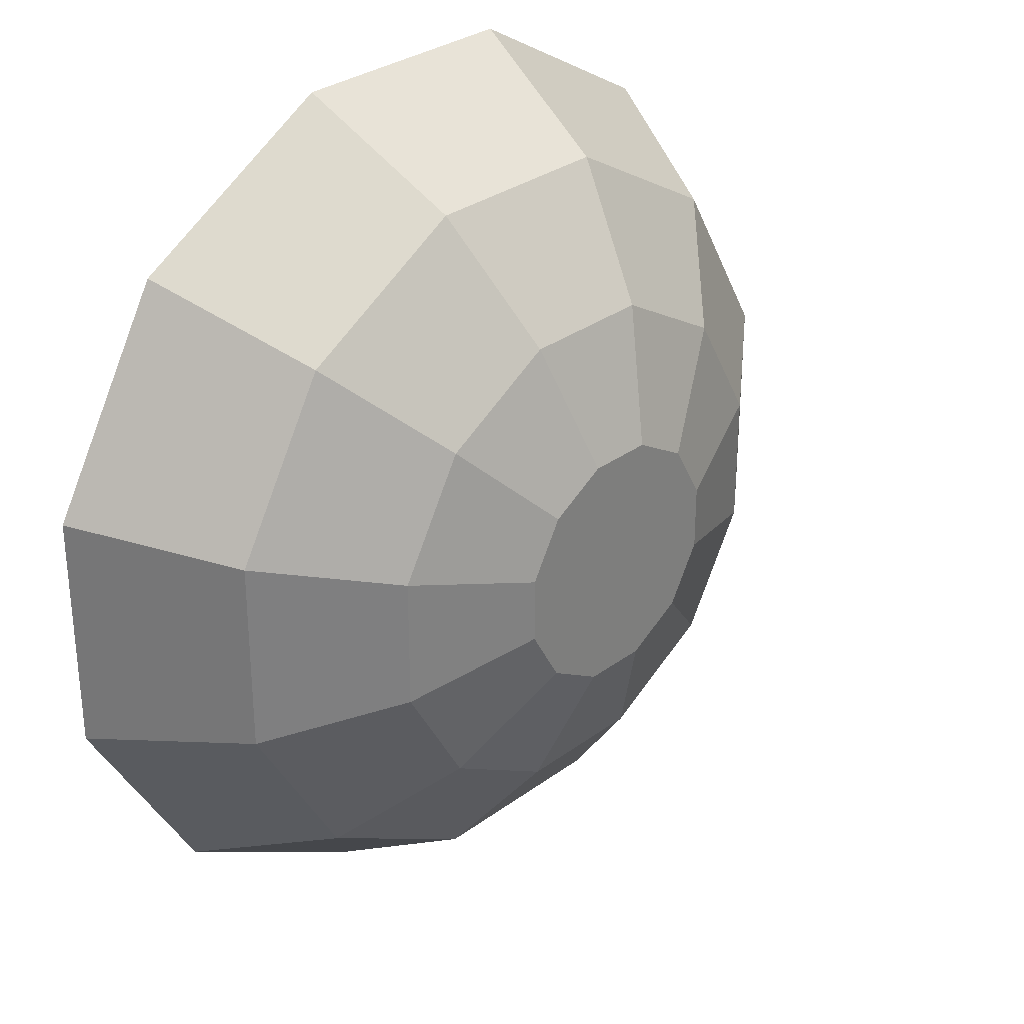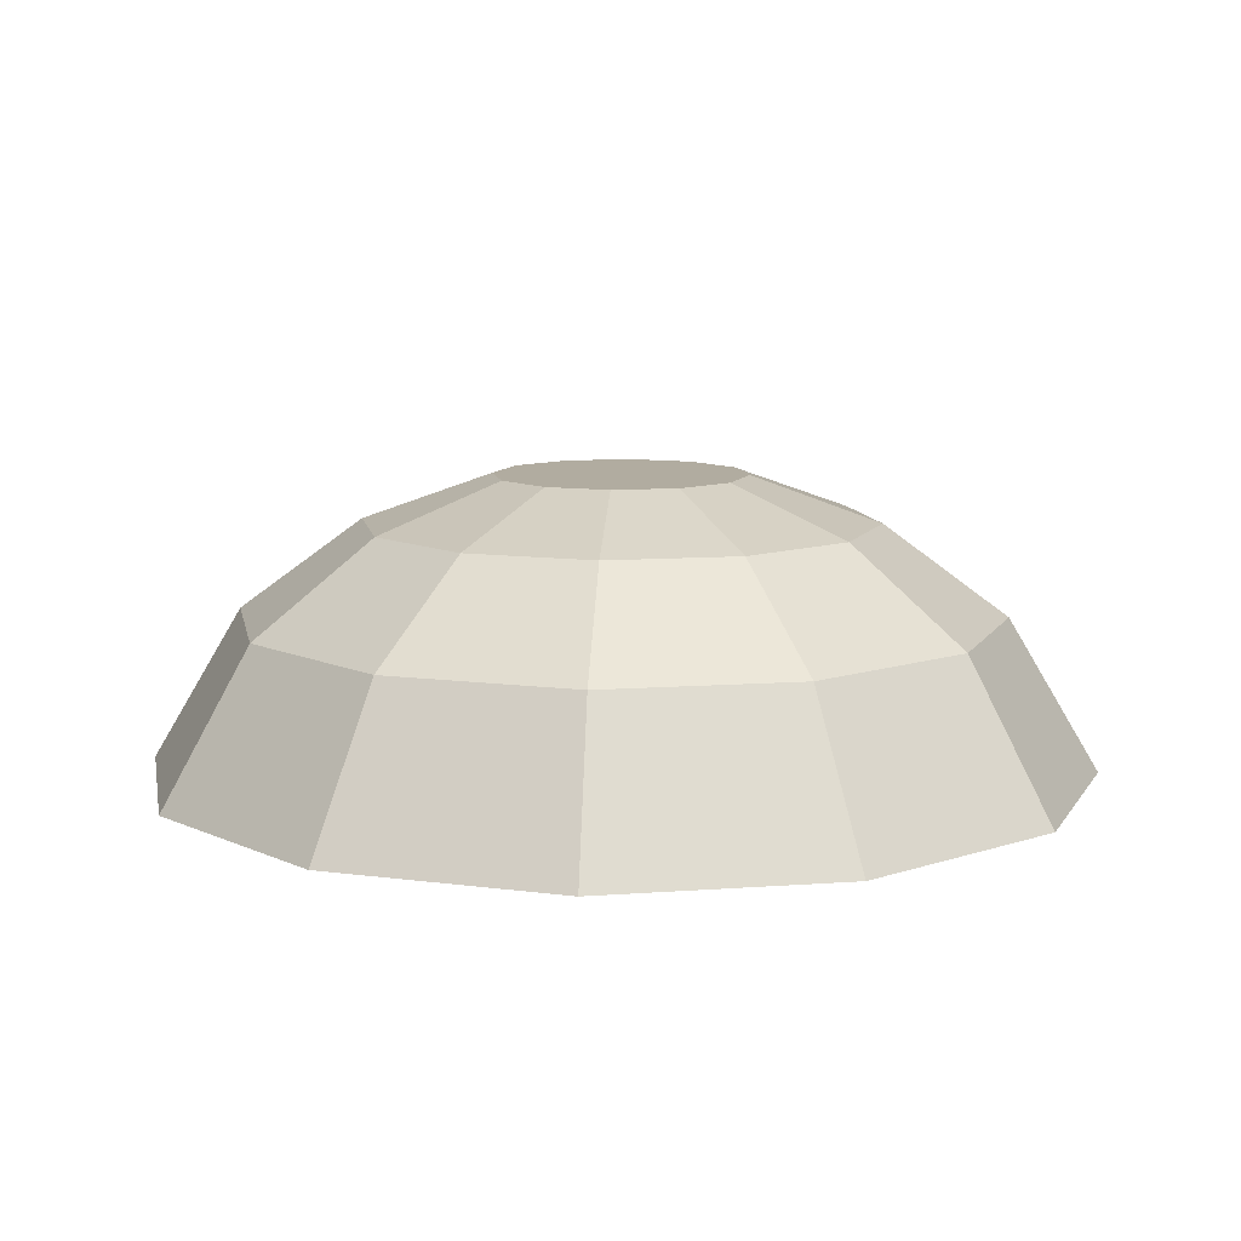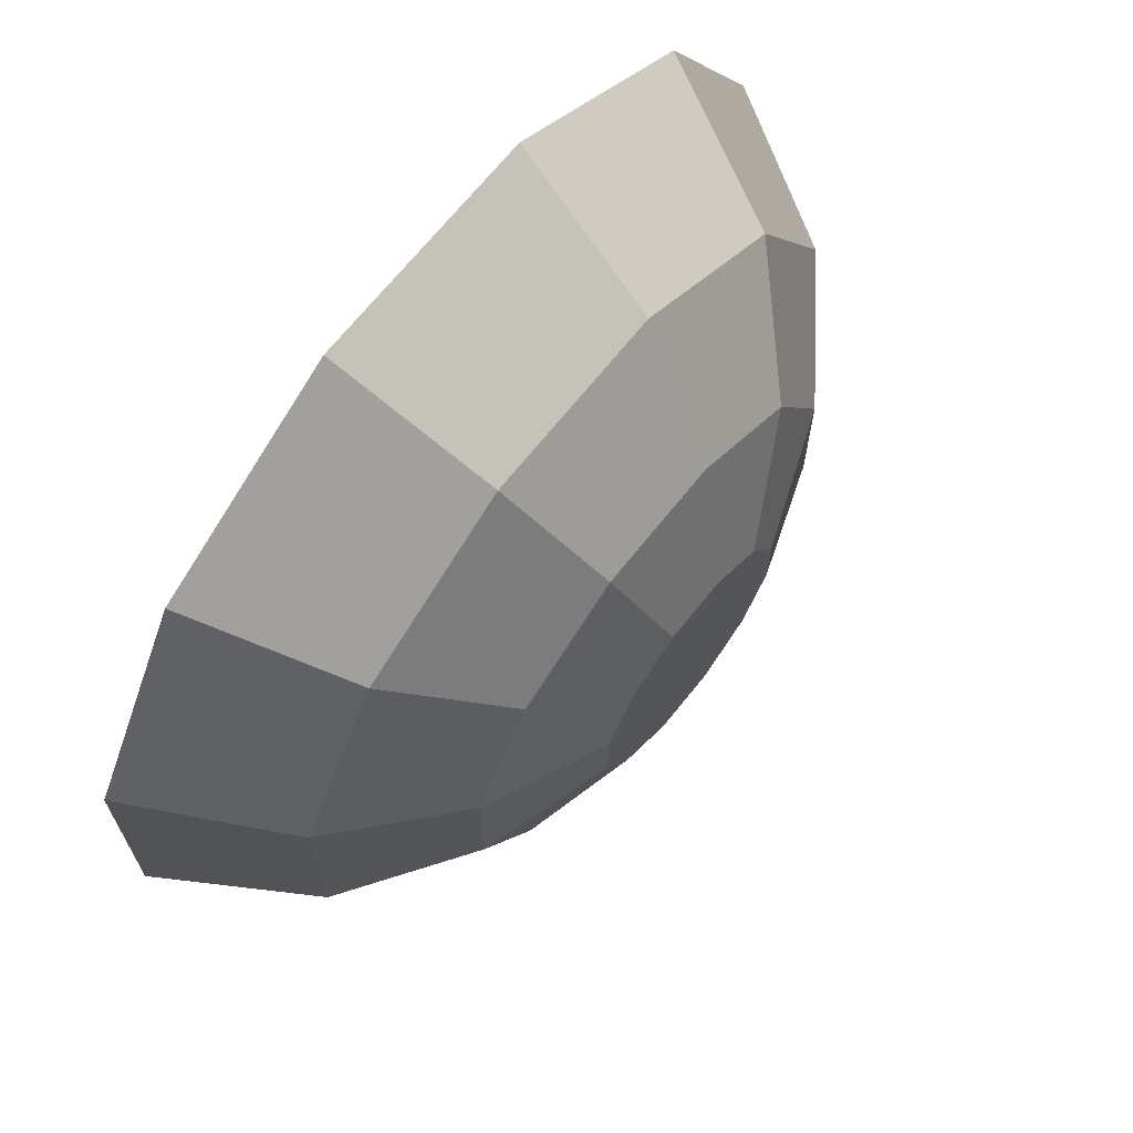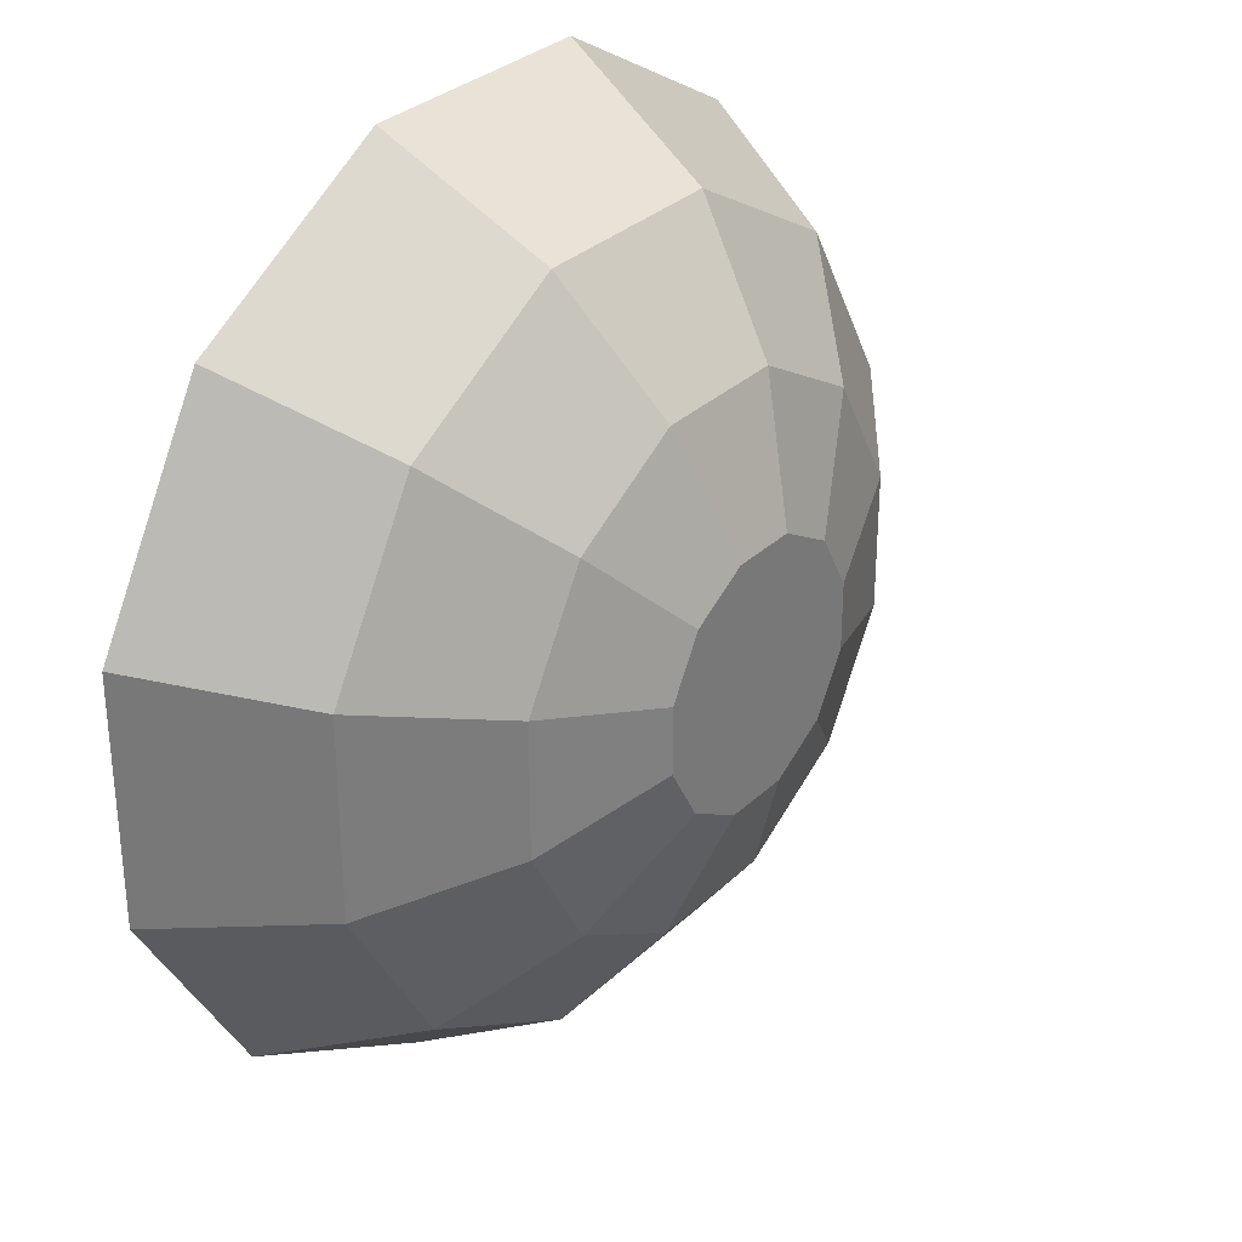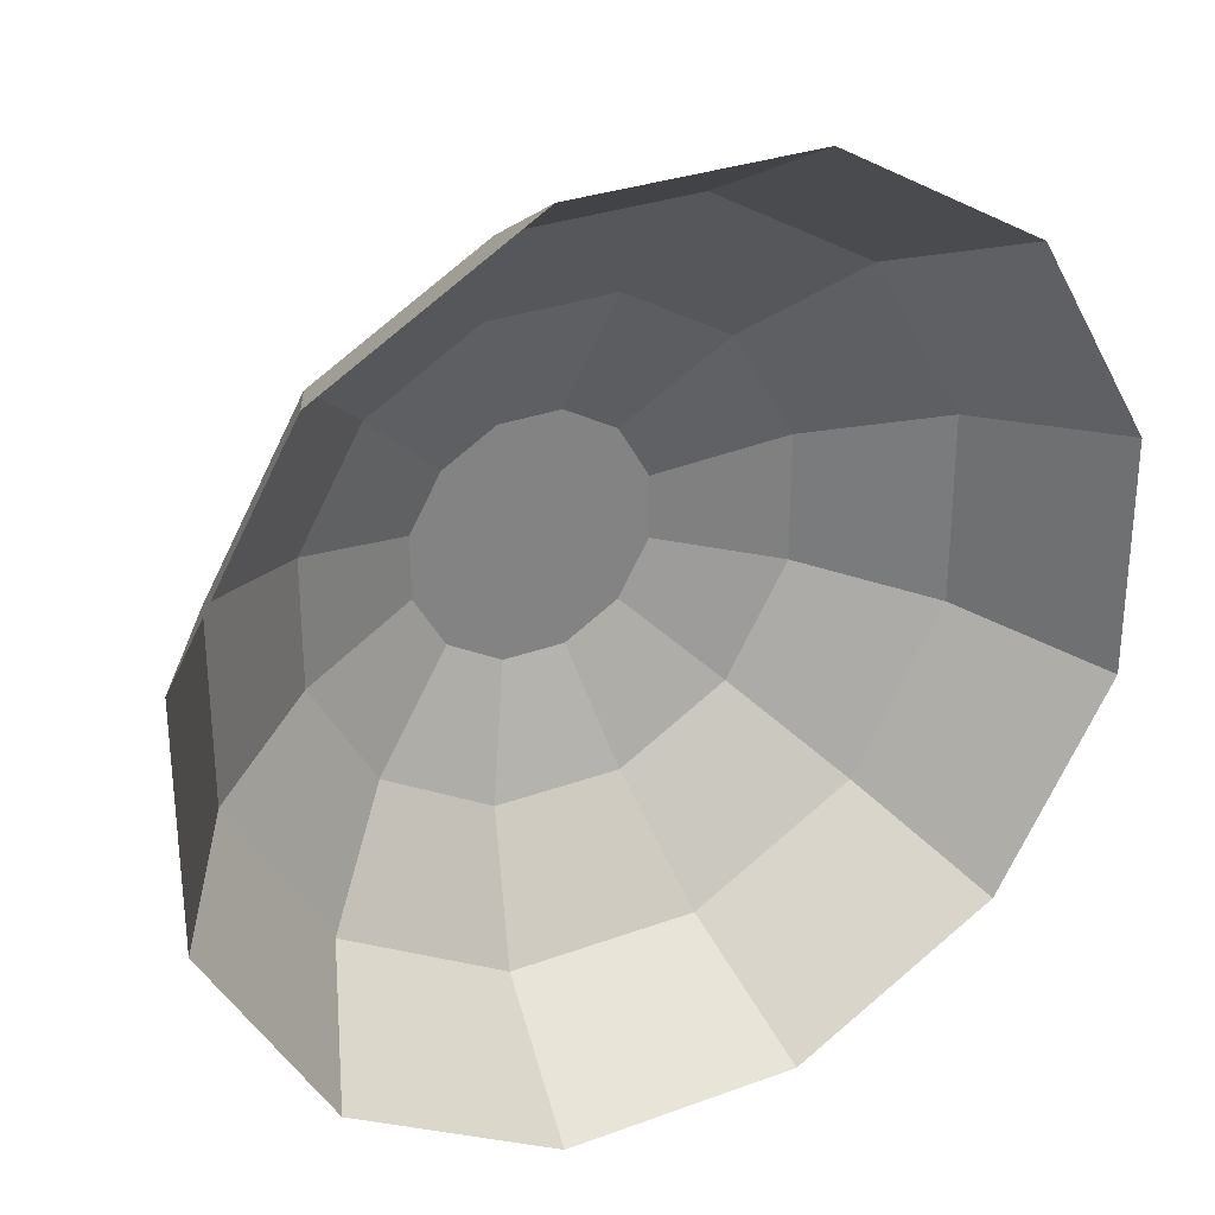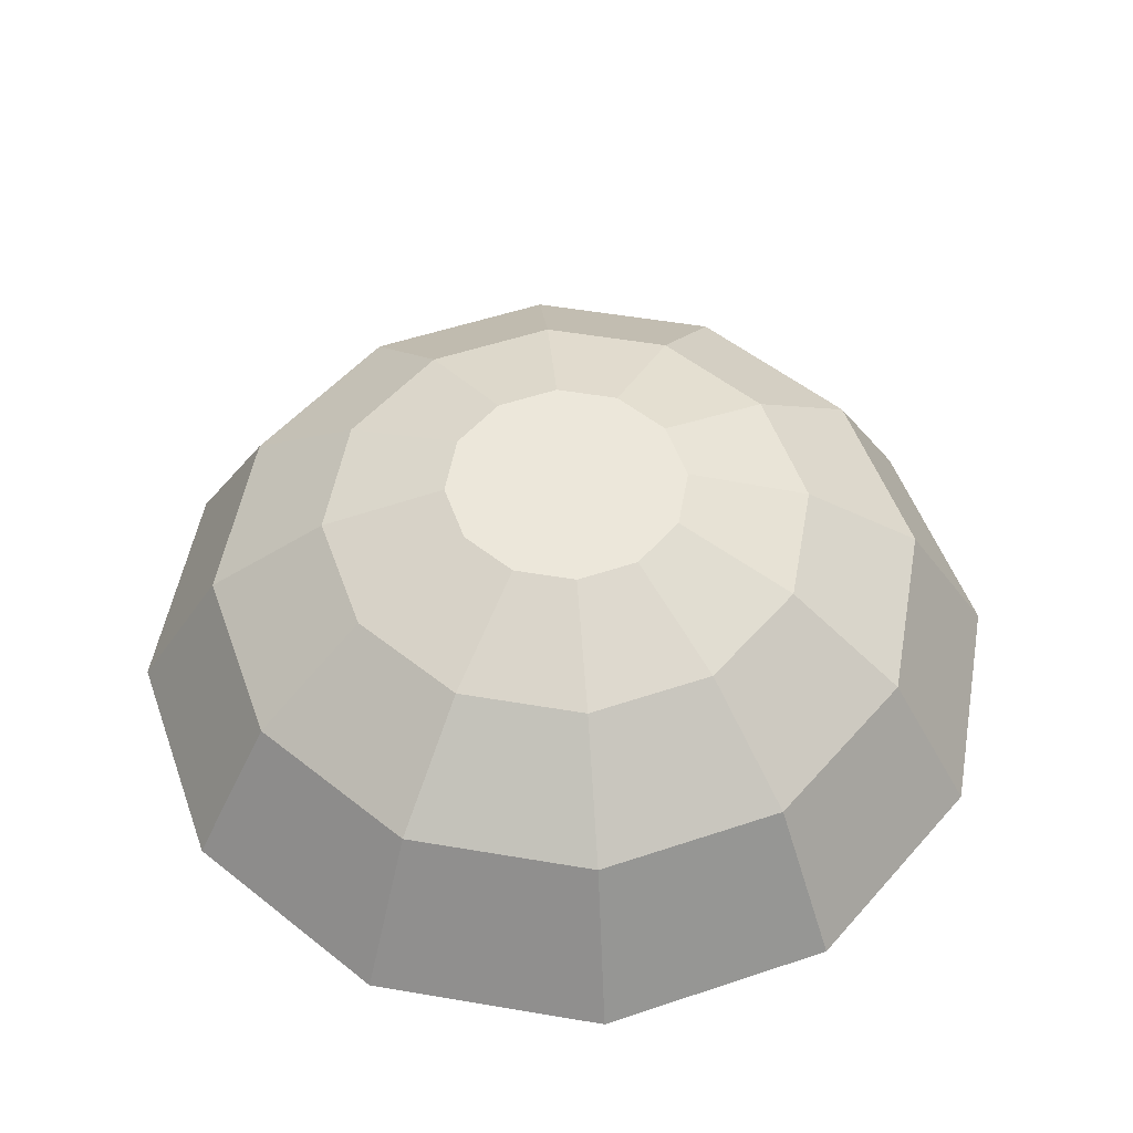
<metadata>
{"format":"obj","ext":"obj","renderer":"f3d","projection":"perspective","resolution":1024,"background":"white","views":[{"elev":30.6,"azim":133.4,"up":"+Z"},{"elev":10.1,"azim":169.2,"up":"+Y"},{"elev":68.1,"azim":128.5,"up":"+Z"},{"elev":31.4,"azim":127.4,"up":"+Z"},{"elev":30.2,"azim":-28.2,"up":"+Z"},{"elev":53.1,"azim":-109.7,"up":"+Y"}]}
</metadata>
<code>
o Hay
g Hay
v 0.09101 0.3364 0.3397
v 0.1351 0.211 0.5043
v 0.3692 0.211 0.3692
v 0.2487 0.3364 0.2487
v -0.09101 0.3364 0.3397
v -0.1351 0.211 0.5043
v -0.2487 0.3364 0.2487
v -0.3692 0.211 0.3692
v -0.3397 0.3364 0.09101
v -0.5043 0.211 0.1351
v -0.3397 0.3364 -0.09101
v -0.5043 0.211 -0.1351
v -0.2487 0.3364 -0.2487
v -0.3692 0.211 -0.3692
v -0.09101 0.3364 -0.3397
v -0.1351 0.211 -0.5043
v 0.09101 0.3364 -0.3397
v 0.1351 0.211 -0.5043
v 0.2487 0.3364 -0.2487
v 0.3692 0.211 -0.3692
v 0.3397 0.3364 -0.09101
v 0.5043 0.211 -0.1351
v 0.3397 0.3364 0.09101
v 0.5043 0.211 0.1351
v 0.1675 0.4 -0.04487
v 0.1675 0.4 0.04487
v 0.1226 0.4 0.1226
v 0.1226 0.4 -0.1226
v 0.04487 0.4 -0.1675
v -0.04487 0.4 -0.1675
v -0.1226 0.4 -0.1226
v -0.1675 0.4 -0.04487
v -0.1675 0.4 0.04487
v -0.1226 0.4 0.1226
v -0.04487 0.4 0.1675
v 0.04487 0.4 0.1675
v 0 0.4 -0
v 0.625 0 0.1675
v 0.625 0 -0.1675
v 0.4575 0 0.4575
v 0.4575 0 -0.4575
v 0.1675 0 -0.625
v -0.1675 0 -0.625
v -0.4575 0 -0.4575
v -0.625 0 -0.1675
v -0.625 0 0.1675
v -0.4575 0 0.4575
v -0.1675 0 0.625
v 0.1675 0 0.625
f 1 2 3
f 1 3 4
f 5 6 2
f 5 2 1
f 7 8 6
f 7 6 5
f 9 10 7
f 10 8 7
f 11 12 9
f 12 10 9
f 13 14 11
f 14 12 11
f 15 16 13
f 16 14 13
f 17 18 15
f 18 16 15
f 19 20 17
f 20 18 17
f 21 22 20
f 21 20 19
f 23 24 22
f 23 22 21
f 26 23 21
f 26 21 25
f 27 4 23
f 27 23 26
f 25 28 37
f 27 26 37
f 36 27 37
f 35 36 37
f 34 35 37
f 33 34 37
f 32 33 37
f 31 32 37
f 30 31 37
f 29 30 37
f 28 29 37
f 26 25 37
f 39 22 38
f 22 24 38
f 38 24 40
f 24 3 40
f 25 21 19
f 25 19 28
f 41 20 39
f 20 22 39
f 28 19 29
f 19 17 29
f 42 18 41
f 18 20 41
f 29 17 30
f 17 15 30
f 43 16 18
f 43 18 42
f 30 15 31
f 15 13 31
f 44 14 16
f 44 16 43
f 31 13 32
f 13 11 32
f 45 12 14
f 45 14 44
f 32 11 33
f 11 9 33
f 46 10 12
f 46 12 45
f 33 9 34
f 9 7 34
f 47 8 10
f 47 10 46
f 34 7 5
f 34 5 35
f 48 6 8
f 48 8 47
f 35 5 1
f 35 1 36
f 49 2 48
f 2 6 48
f 36 1 4
f 36 4 27
f 4 3 24
f 4 24 23
f 40 3 49
f 3 2 49

</code>
